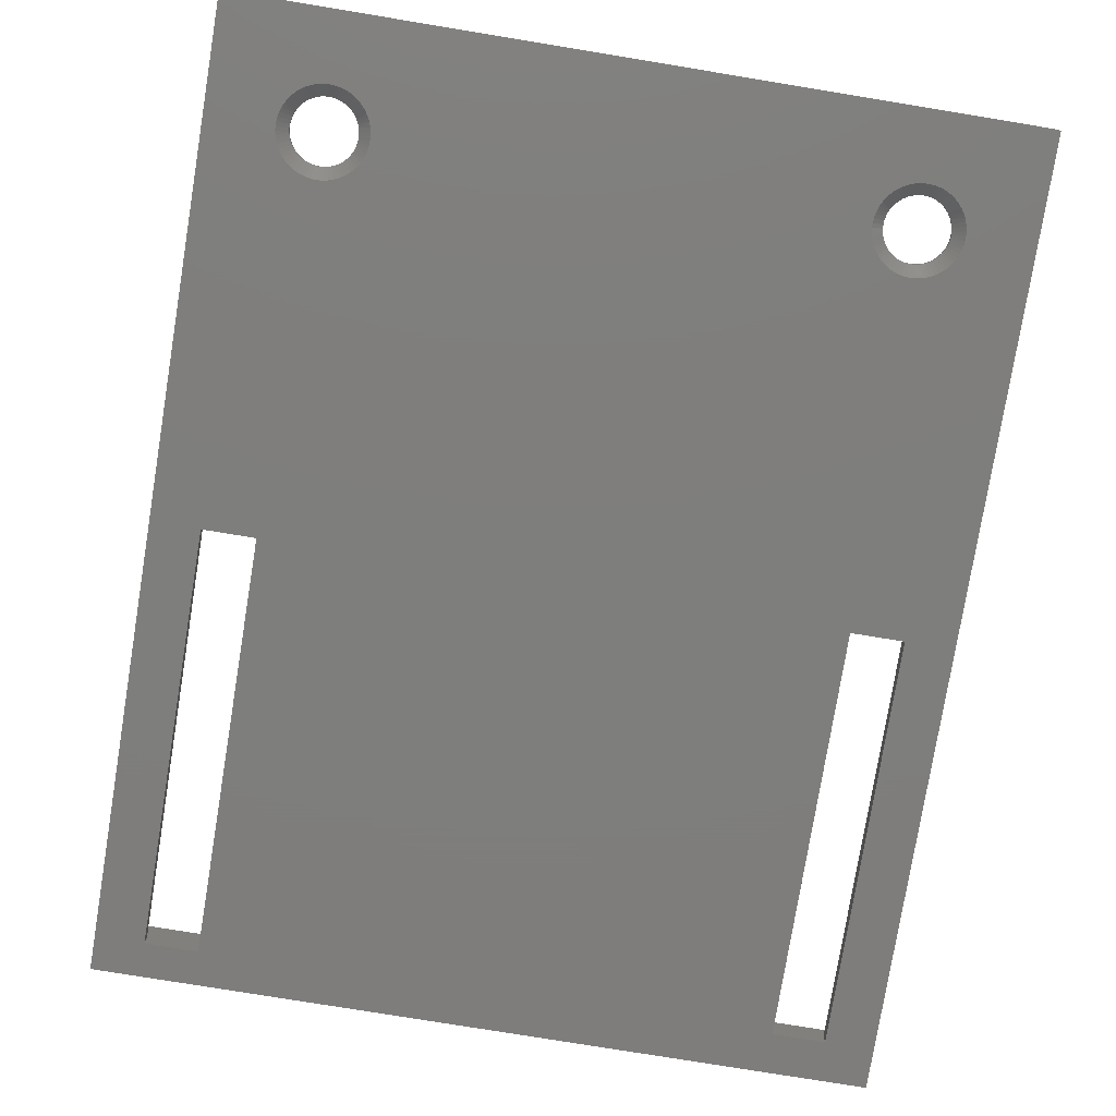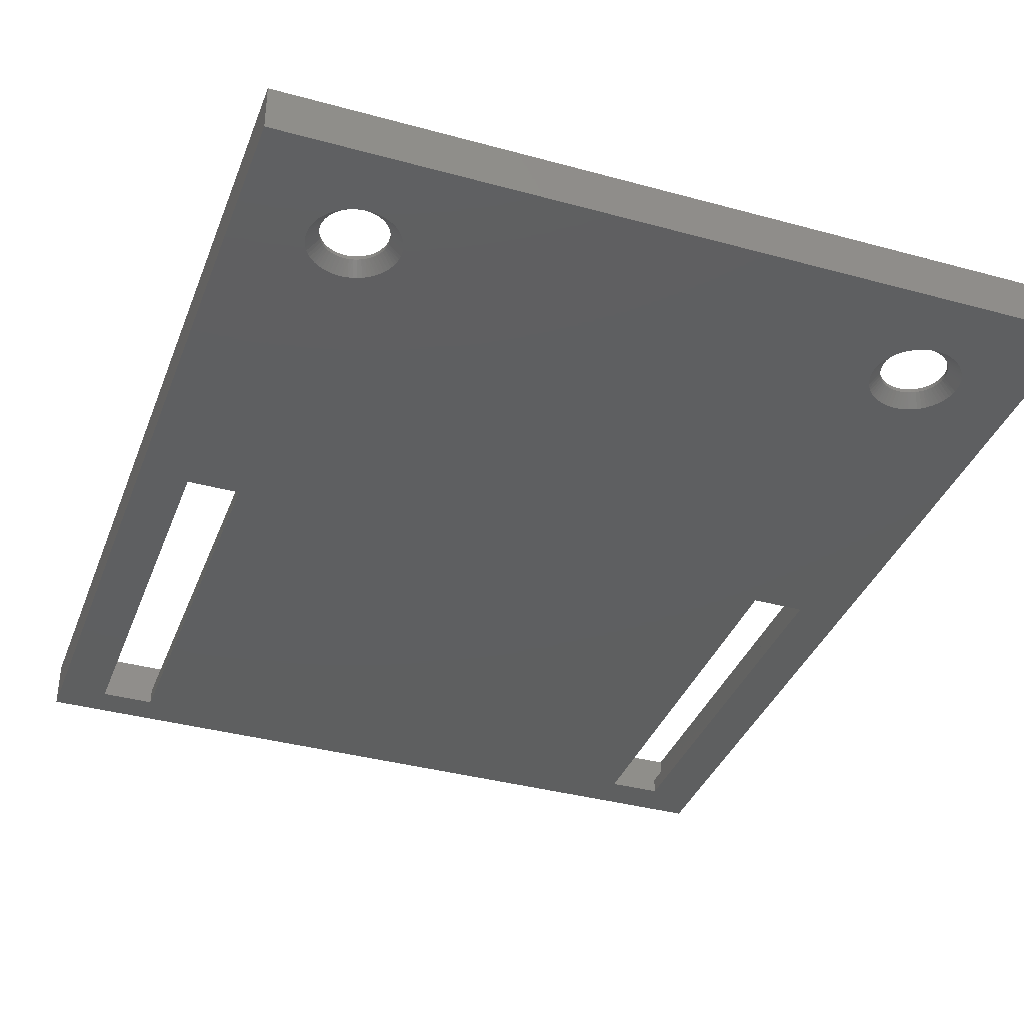
<metadata>
{"format":"stl","ext":"stl","renderer":"f3d","projection":"perspective","resolution":1024,"background":"white","views":[{"elev":-77.8,"azim":170.7,"up":"+Z"},{"elev":-37.1,"azim":160.5,"up":"+Z"}]}
</metadata>
<code>
# stl→obj: 382 verts, 772 faces
v -85.89 95.44 0.05311
v -85.92 96.04 -0.5469
v -85.7 95.45 0.05311
v -85.7 96.05 -0.5469
v -85.48 96.04 -0.5469
v -86.15 96.01 -0.5469
v -86.08 95.41 0.05311
v -86.36 95.95 -0.5469
v -86.26 95.35 0.05311
v -86.57 95.87 -0.5469
v -86.44 95.27 0.05311
v -86.78 95.78 -0.5469
v -86.61 95.18 0.05311
v -86.97 95.66 -0.5469
v -86.76 95.06 0.05311
v -87.15 95.52 -0.5469
v -87.31 95.37 -0.5469
v -86.9 94.93 0.05311
v -87.46 95.2 -0.5469
v -87.02 94.79 0.05311
v -87.59 95.02 -0.5469
v -87.13 94.62 0.05311
v -87.7 94.83 -0.5469
v -87.22 94.45 0.05311
v -87.79 94.62 -0.5469
v -87.28 94.27 0.05311
v -87.87 94.41 -0.5469
v -87.32 94.09 0.05311
v -87.92 94.19 -0.5469
v -87.94 93.97 -0.5469
v -87.35 93.9 0.05311
v -87.95 93.74 -0.5469
v -87.35 93.7 0.05311
v -87.93 93.52 -0.5469
v -87.32 93.51 0.05311
v -87.89 93.3 -0.5469
v -87.28 93.33 0.05311
v -87.83 93.08 -0.5469
v -87.22 93.15 0.05311
v -87.75 92.87 -0.5469
v -87.13 92.97 0.05311
v -87.65 92.67 -0.5469
v -87.53 92.49 -0.5469
v -87.02 92.81 0.05311
v -87.39 92.31 -0.5469
v -86.9 92.67 0.05311
v -87.23 92.15 -0.5469
v -86.76 92.54 0.05311
v -87.06 92.01 -0.5469
v -86.61 92.42 0.05311
v -86.87 91.88 -0.5469
v -86.44 92.33 0.05311
v -86.68 91.77 -0.5469
v -86.26 92.25 0.05311
v -86.47 91.69 -0.5469
v -86.26 91.62 -0.5469
v -86.08 92.19 0.05311
v -86.04 91.58 -0.5469
v -85.89 92.16 0.05311
v -85.81 91.55 -0.5469
v -85.7 92.15 0.05311
v -85.59 91.55 -0.5469
v -85.51 92.16 0.05311
v -85.36 91.58 -0.5469
v -85.32 92.19 0.05311
v -85.14 91.62 -0.5469
v -85.14 92.25 0.05311
v -84.93 91.69 -0.5469
v -84.72 91.77 -0.5469
v -84.96 92.33 0.05311
v -84.53 91.88 -0.5469
v -84.79 92.42 0.05311
v -84.34 92.01 -0.5469
v -84.64 92.54 0.05311
v -84.17 92.15 -0.5469
v -84.5 92.67 0.05311
v -84.01 92.31 -0.5469
v -84.38 92.81 0.05311
v -83.87 92.49 -0.5469
v -84.27 92.97 0.05311
v -83.75 92.67 -0.5469
v -83.65 92.87 -0.5469
v -84.18 93.15 0.05311
v -83.57 93.08 -0.5469
v -84.12 93.33 0.05311
v -83.51 93.3 -0.5469
v -84.08 93.51 0.05311
v -83.47 93.52 -0.5469
v -84.05 93.7 0.05311
v -83.45 93.74 -0.5469
v -84.05 93.9 0.05311
v -83.46 93.97 -0.5469
v -84.08 94.09 0.05311
v -83.48 94.19 -0.5469
v -83.53 94.41 -0.5469
v -84.12 94.27 0.05311
v -83.61 94.62 -0.5469
v -84.18 94.45 0.05311
v -83.7 94.83 -0.5469
v -84.27 94.62 0.05311
v -83.81 95.02 -0.5469
v -84.38 94.79 0.05311
v -83.94 95.2 -0.5469
v -84.5 94.93 0.05311
v -84.09 95.37 -0.5469
v -84.64 95.06 0.05311
v -84.25 95.52 -0.5469
v -84.43 95.66 -0.5469
v -84.79 95.18 0.05311
v -84.62 95.78 -0.5469
v -84.96 95.27 0.05311
v -84.83 95.87 -0.5469
v -85.14 95.35 0.05311
v -85.04 95.95 -0.5469
v -85.32 95.41 0.05311
v -85.25 96.01 -0.5469
v -85.51 95.44 0.05311
v -112.1 94.02 -0.5469
v -112 93.8 -0.5469
v -112.1 93.58 -0.5469
v -112.1 93.35 -0.5469
v -112.2 93.14 -0.5469
v -112.2 92.93 -0.5469
v -112.3 92.72 -0.5469
v -112.4 92.53 -0.5469
v -85.27 73.95 -0.5469
v -114.7 73.95 -0.5469
v -114.7 52.6 -0.5469
v -85.27 52.3 -0.5469
v -120 50.5 -0.5469
v -80 50.5 -0.5469
v -82.53 52.3 -0.5469
v -82.53 73.95 -0.5469
v -112.1 94.25 -0.5469
v -112.2 94.46 -0.5469
v -112.2 94.67 -0.5469
v -112.3 94.88 -0.5469
v -112.4 95.07 -0.5469
v -112.6 95.25 -0.5469
v -112.7 95.41 -0.5469
v -112.9 95.56 -0.5469
v -113.1 95.69 -0.5469
v -113.3 95.8 -0.5469
v -113.5 95.89 -0.5469
v -80 99.5 -0.5469
v -120 99.5 -0.5469
v -113.7 95.97 -0.5469
v -113.9 96.02 -0.5469
v -114.1 96.04 -0.5469
v -114.4 96.05 -0.5469
v -114.6 96.03 -0.5469
v -114.8 95.99 -0.5469
v -115 95.93 -0.5469
v -115.2 95.85 -0.5469
v -115.4 95.75 -0.5469
v -115.6 95.63 -0.5469
v -115.8 95.49 -0.5469
v -115.9 95.33 -0.5469
v -116.1 95.16 -0.5469
v -116.2 94.97 -0.5469
v -116.3 94.78 -0.5469
v -116.4 94.57 -0.5469
v -116.5 94.36 -0.5469
v -116.5 94.14 -0.5469
v -116.5 93.91 -0.5469
v -116.5 93.69 -0.5469
v -116.5 93.46 -0.5469
v -116.5 93.24 -0.5469
v -116.4 93.03 -0.5469
v -117.5 73.95 -0.5469
v -116.3 92.82 -0.5469
v -116.2 92.63 -0.5469
v -116.1 92.44 -0.5469
v -115.9 92.27 -0.5469
v -115.8 92.11 -0.5469
v -115.6 91.97 -0.5469
v -115.4 91.85 -0.5469
v -115.2 91.75 -0.5469
v -115 91.67 -0.5469
v -114.8 91.61 -0.5469
v -114.6 91.57 -0.5469
v -114.4 91.55 -0.5469
v -114.1 91.56 -0.5469
v -113.9 91.58 -0.5469
v -113.7 91.63 -0.5469
v -113.5 91.71 -0.5469
v -113.3 91.8 -0.5469
v -113.1 91.91 -0.5469
v -112.9 92.04 -0.5469
v -112.7 92.19 -0.5469
v -112.6 92.35 -0.5469
v -117.5 52.61 -0.5469
v -85.89 95.44 0.2531
v -85.7 95.45 0.2531
v -85.51 95.44 0.2531
v -85.32 95.41 0.2531
v -85.14 95.35 0.2531
v -84.96 95.27 0.2531
v -84.79 95.18 0.2531
v -84.64 95.06 0.2531
v -84.5 94.93 0.2531
v -84.38 94.79 0.2531
v -84.27 94.62 0.2531
v -84.18 94.45 0.2531
v -84.12 94.27 0.2531
v -84.08 94.09 0.2531
v -84.05 93.9 0.2531
v -84.05 93.7 0.2531
v -84.08 93.51 0.2531
v -84.12 93.33 0.2531
v -84.18 93.15 0.2531
v -84.27 92.97 0.2531
v -84.38 92.81 0.2531
v -84.5 92.67 0.2531
v -84.64 92.54 0.2531
v -84.79 92.42 0.2531
v -84.96 92.33 0.2531
v -85.14 92.25 0.2531
v -85.32 92.19 0.2531
v -85.51 92.16 0.2531
v -85.7 92.15 0.2531
v -85.89 92.16 0.2531
v -86.08 92.19 0.2531
v -86.26 92.25 0.2531
v -86.44 92.33 0.2531
v -86.61 92.42 0.2531
v -86.76 92.54 0.2531
v -86.9 92.67 0.2531
v -87.02 92.81 0.2531
v -87.13 92.97 0.2531
v -87.22 93.15 0.2531
v -87.28 93.33 0.2531
v -87.32 93.51 0.2531
v -87.35 93.7 0.2531
v -87.35 93.9 0.2531
v -87.32 94.09 0.2531
v -87.28 94.27 0.2531
v -87.22 94.45 0.2531
v -87.13 94.62 0.2531
v -87.02 94.79 0.2531
v -86.9 94.93 0.2531
v -86.76 95.06 0.2531
v -86.61 95.18 0.2531
v -86.44 95.27 0.2531
v -86.26 95.35 0.2531
v -86.08 95.41 0.2531
v -112.7 93.99 0.05311
v -112.7 93.8 0.05311
v -112.7 94.18 0.05311
v -112.7 94.36 0.05311
v -112.8 94.54 0.05311
v -112.9 94.71 0.05311
v -113 94.86 0.05311
v -113.2 95 0.05311
v -113.3 95.12 0.05311
v -113.5 95.23 0.05311
v -113.6 95.32 0.05311
v -113.8 95.38 0.05311
v -114 95.42 0.05311
v -114.2 95.45 0.05311
v -114.4 95.45 0.05311
v -114.6 95.42 0.05311
v -114.8 95.38 0.05311
v -115 95.32 0.05311
v -115.1 95.23 0.05311
v -115.3 95.12 0.05311
v -115.4 95 0.05311
v -115.6 94.86 0.05311
v -115.7 94.71 0.05311
v -115.8 94.54 0.05311
v -115.9 94.36 0.05311
v -115.9 94.18 0.05311
v -115.9 93.99 0.05311
v -116 93.8 0.05311
v -115.9 93.61 0.05311
v -115.9 93.42 0.05311
v -115.9 93.24 0.05311
v -115.8 93.06 0.05311
v -115.7 92.89 0.05311
v -115.6 92.74 0.05311
v -115.4 92.6 0.05311
v -115.3 92.48 0.05311
v -115.1 92.37 0.05311
v -115 92.28 0.05311
v -114.8 92.22 0.05311
v -114.6 92.18 0.05311
v -114.4 92.15 0.05311
v -114.2 92.15 0.05311
v -114 92.18 0.05311
v -113.8 92.22 0.05311
v -113.6 92.28 0.05311
v -113.5 92.37 0.05311
v -113.3 92.48 0.05311
v -113.2 92.6 0.05311
v -113 92.74 0.05311
v -112.9 92.89 0.05311
v -112.8 93.06 0.05311
v -112.7 93.24 0.05311
v -112.7 93.42 0.05311
v -112.7 93.61 0.05311
v -112.7 93.99 0.2531
v -112.7 93.8 0.2531
v -112.7 93.61 0.2531
v -112.7 93.42 0.2531
v -112.7 93.24 0.2531
v -112.8 93.06 0.2531
v -112.9 92.89 0.2531
v -113 92.74 0.2531
v -113.2 92.6 0.2531
v -113.3 92.48 0.2531
v -113.5 92.37 0.2531
v -113.6 92.28 0.2531
v -113.8 92.22 0.2531
v -114 92.18 0.2531
v -114.2 92.15 0.2531
v -114.4 92.15 0.2531
v -114.6 92.18 0.2531
v -114.8 92.22 0.2531
v -115 92.28 0.2531
v -115.1 92.37 0.2531
v -115.3 92.48 0.2531
v -115.4 92.6 0.2531
v -115.6 92.74 0.2531
v -115.7 92.89 0.2531
v -115.8 93.06 0.2531
v -115.9 93.24 0.2531
v -115.9 93.42 0.2531
v -115.9 93.61 0.2531
v -116 93.8 0.2531
v -115.9 93.99 0.2531
v -115.9 94.18 0.2531
v -115.9 94.36 0.2531
v -115.8 94.54 0.2531
v -115.7 94.71 0.2531
v -115.6 94.86 0.2531
v -115.4 95 0.2531
v -115.3 95.12 0.2531
v -115.1 95.23 0.2531
v -115 95.32 0.2531
v -114.8 95.38 0.2531
v -114.6 95.42 0.2531
v -114.4 95.45 0.2531
v -114.2 95.45 0.2531
v -114 95.42 0.2531
v -113.8 95.38 0.2531
v -113.6 95.32 0.2531
v -113.5 95.23 0.2531
v -113.3 95.12 0.2531
v -113.2 95 0.2531
v -113 94.86 0.2531
v -112.9 94.71 0.2531
v -112.8 94.54 0.2531
v -112.7 94.36 0.2531
v -112.7 94.18 0.2531
v -81.7 97.7 0.2531
v -82.53 73.95 0.2531
v -85.27 73.95 0.2531
v -114.7 73.95 0.2531
v -114.7 52.6 0.2531
v -118.1 97.7 0.2531
v -117.5 73.95 0.2531
v -85.27 52.3 0.2531
v -118.1 52.3 0.2531
v -117.5 52.61 0.2531
v -82.53 52.3 0.2531
v -81.7 52.3 0.2531
v -120 99.5 1.853
v -80 99.5 1.853
v -80 50.5 1.853
v -120 50.5 1.853
v -118.1 52.3 1.853
v -81.7 52.3 1.853
v -81.7 97.7 1.853
v -118.1 97.7 1.853
v -87.13 52.3 2.853
v -95.11 52.3 2.853
v -87.13 50.48 2.853
v -95.11 50.48 2.853
v -87.13 50.48 1.853
v -95.11 50.48 1.853
v -87.13 52.3 1.853
v -95.11 52.3 1.853
f 1 2 3
f 3 2 4
f 3 4 5
f 2 1 6
f 6 1 7
f 6 7 8
f 8 7 9
f 8 9 10
f 10 9 11
f 10 11 12
f 12 11 13
f 12 13 14
f 14 13 15
f 14 15 16
f 16 15 17
f 17 15 18
f 17 18 19
f 19 18 20
f 19 20 21
f 21 20 22
f 21 22 23
f 23 22 24
f 23 24 25
f 25 24 26
f 25 26 27
f 27 26 28
f 27 28 29
f 29 28 30
f 30 28 31
f 30 31 32
f 32 31 33
f 32 33 34
f 34 33 35
f 34 35 36
f 36 35 37
f 36 37 38
f 38 37 39
f 38 39 40
f 40 39 41
f 40 41 42
f 42 41 43
f 43 41 44
f 43 44 45
f 45 44 46
f 45 46 47
f 47 46 48
f 47 48 49
f 49 48 50
f 49 50 51
f 51 50 52
f 51 52 53
f 53 52 54
f 53 54 55
f 55 54 56
f 56 54 57
f 56 57 58
f 58 57 59
f 58 59 60
f 60 59 61
f 60 61 62
f 62 61 63
f 62 63 64
f 64 63 65
f 64 65 66
f 66 65 67
f 66 67 68
f 68 67 69
f 69 67 70
f 69 70 71
f 71 70 72
f 71 72 73
f 73 72 74
f 73 74 75
f 75 74 76
f 75 76 77
f 77 76 78
f 77 78 79
f 79 78 80
f 79 80 81
f 81 80 82
f 82 80 83
f 82 83 84
f 84 83 85
f 84 85 86
f 86 85 87
f 86 87 88
f 88 87 89
f 88 89 90
f 90 89 91
f 90 91 92
f 92 91 93
f 92 93 94
f 94 93 95
f 95 93 96
f 95 96 97
f 97 96 98
f 97 98 99
f 99 98 100
f 99 100 101
f 101 100 102
f 101 102 103
f 103 102 104
f 103 104 105
f 105 104 106
f 105 106 107
f 107 106 108
f 108 106 109
f 108 109 110
f 110 109 111
f 110 111 112
f 112 111 113
f 112 113 114
f 114 113 115
f 114 115 116
f 116 115 117
f 116 117 5
f 5 117 3
f 118 30 119
f 119 30 32
f 119 32 120
f 120 32 34
f 120 34 121
f 121 34 36
f 121 36 122
f 122 36 38
f 122 38 123
f 123 38 40
f 123 40 124
f 124 40 42
f 124 42 125
f 125 42 126
f 125 126 127
f 127 126 128
f 128 126 129
f 128 129 130
f 130 129 131
f 131 129 132
f 131 132 133
f 30 118 29
f 29 118 134
f 29 134 27
f 27 134 135
f 27 135 25
f 25 135 136
f 25 136 23
f 23 136 137
f 23 137 21
f 21 137 138
f 21 138 19
f 19 138 139
f 19 139 17
f 17 139 140
f 17 140 16
f 16 140 141
f 16 141 14
f 14 141 142
f 14 142 12
f 12 142 143
f 12 143 10
f 10 143 144
f 10 144 145
f 145 144 146
f 146 144 147
f 146 147 148
f 148 149 146
f 146 149 150
f 146 150 151
f 151 152 146
f 146 152 153
f 146 153 154
f 154 155 146
f 146 155 156
f 146 156 157
f 157 158 146
f 146 158 159
f 146 159 160
f 160 161 146
f 146 161 162
f 146 162 163
f 163 164 146
f 146 164 165
f 146 165 166
f 166 167 146
f 146 167 168
f 146 168 169
f 146 169 170
f 170 169 171
f 170 171 172
f 172 173 170
f 170 173 174
f 170 174 175
f 175 176 170
f 170 176 177
f 170 177 178
f 178 179 170
f 170 179 180
f 170 180 127
f 127 180 181
f 127 181 182
f 182 183 127
f 127 183 184
f 127 184 185
f 185 186 127
f 127 186 187
f 127 187 188
f 188 189 127
f 127 189 190
f 127 190 191
f 191 125 127
f 170 192 130
f 130 192 128
f 146 170 130
f 126 66 133
f 133 66 68
f 133 68 69
f 131 133 145
f 145 133 84
f 145 84 86
f 5 4 145
f 145 4 2
f 145 2 6
f 6 8 145
f 145 8 10
f 42 43 126
f 126 43 45
f 126 45 47
f 47 49 126
f 126 49 51
f 126 51 53
f 53 55 126
f 126 55 56
f 126 56 58
f 58 60 126
f 126 60 62
f 126 62 64
f 64 66 126
f 69 71 133
f 133 71 73
f 133 73 75
f 75 77 133
f 133 77 79
f 133 79 81
f 81 82 133
f 133 82 84
f 86 88 145
f 145 88 90
f 145 90 92
f 92 94 145
f 145 94 95
f 145 95 97
f 97 99 145
f 145 99 101
f 145 101 103
f 103 105 145
f 145 105 107
f 145 107 108
f 108 110 145
f 145 110 112
f 145 112 114
f 114 116 145
f 145 116 5
f 193 1 194
f 194 1 3
f 194 3 195
f 195 3 117
f 195 117 196
f 196 117 115
f 196 115 197
f 197 115 113
f 197 113 198
f 198 113 111
f 198 111 199
f 199 111 109
f 199 109 200
f 200 109 106
f 200 106 201
f 201 106 104
f 201 104 202
f 202 104 102
f 202 102 203
f 203 102 100
f 203 100 204
f 204 100 98
f 204 98 205
f 205 98 96
f 205 96 206
f 206 96 93
f 206 93 207
f 207 93 91
f 207 91 208
f 208 91 89
f 208 89 209
f 209 89 87
f 209 87 210
f 210 87 85
f 210 85 211
f 211 85 83
f 211 83 212
f 212 83 80
f 212 80 213
f 213 80 78
f 213 78 214
f 214 78 76
f 214 76 215
f 215 76 74
f 215 74 216
f 216 74 72
f 216 72 217
f 217 72 70
f 217 70 218
f 218 70 67
f 218 67 219
f 219 67 65
f 219 65 220
f 220 65 63
f 220 63 221
f 221 63 61
f 221 61 222
f 222 61 59
f 222 59 223
f 223 59 57
f 223 57 224
f 224 57 54
f 224 54 225
f 225 54 52
f 225 52 226
f 226 52 50
f 226 50 227
f 227 50 48
f 227 48 228
f 228 48 46
f 228 46 229
f 229 46 44
f 229 44 230
f 230 44 41
f 230 41 231
f 231 41 39
f 231 39 232
f 232 39 37
f 232 37 233
f 233 37 35
f 233 35 234
f 234 35 33
f 234 33 235
f 235 33 31
f 235 31 236
f 236 31 28
f 236 28 237
f 237 28 26
f 237 26 238
f 238 26 24
f 238 24 239
f 239 24 22
f 239 22 240
f 240 22 20
f 240 20 241
f 241 20 18
f 241 18 242
f 242 18 15
f 242 15 243
f 243 15 13
f 243 13 244
f 244 13 11
f 244 11 245
f 245 11 9
f 245 9 246
f 246 9 7
f 246 7 193
f 193 7 1
f 247 118 248
f 248 118 119
f 248 119 120
f 118 247 134
f 134 247 249
f 134 249 135
f 135 249 250
f 135 250 136
f 136 250 251
f 136 251 137
f 137 251 252
f 137 252 138
f 138 252 253
f 138 253 139
f 139 253 140
f 140 253 254
f 140 254 141
f 141 254 255
f 141 255 142
f 142 255 256
f 142 256 143
f 143 256 257
f 143 257 144
f 144 257 258
f 144 258 147
f 147 258 259
f 147 259 148
f 148 259 149
f 149 259 260
f 149 260 150
f 150 260 261
f 150 261 151
f 151 261 262
f 151 262 152
f 152 262 263
f 152 263 153
f 153 263 264
f 153 264 154
f 154 264 265
f 154 265 155
f 155 265 156
f 156 265 266
f 156 266 157
f 157 266 267
f 157 267 158
f 158 267 268
f 158 268 159
f 159 268 269
f 159 269 160
f 160 269 270
f 160 270 161
f 161 270 271
f 161 271 162
f 162 271 163
f 163 271 272
f 163 272 164
f 164 272 273
f 164 273 165
f 165 273 274
f 165 274 166
f 166 274 275
f 166 275 167
f 167 275 276
f 167 276 168
f 168 276 277
f 168 277 169
f 169 277 171
f 171 277 278
f 171 278 172
f 172 278 279
f 172 279 173
f 173 279 280
f 173 280 174
f 174 280 281
f 174 281 175
f 175 281 282
f 175 282 176
f 176 282 283
f 176 283 177
f 177 283 178
f 178 283 284
f 178 284 179
f 179 284 285
f 179 285 180
f 180 285 286
f 180 286 181
f 181 286 287
f 181 287 182
f 182 287 288
f 182 288 183
f 183 288 289
f 183 289 184
f 184 289 185
f 185 289 290
f 185 290 186
f 186 290 291
f 186 291 187
f 187 291 292
f 187 292 188
f 188 292 293
f 188 293 189
f 189 293 294
f 189 294 190
f 190 294 295
f 190 295 191
f 191 295 125
f 125 295 296
f 125 296 124
f 124 296 297
f 124 297 123
f 123 297 298
f 123 298 122
f 122 298 299
f 122 299 121
f 121 299 300
f 121 300 120
f 120 300 248
f 301 247 302
f 302 247 248
f 302 248 303
f 303 248 300
f 303 300 304
f 304 300 299
f 304 299 305
f 305 299 298
f 305 298 306
f 306 298 297
f 306 297 307
f 307 297 296
f 307 296 308
f 308 296 295
f 308 295 309
f 309 295 294
f 309 294 310
f 310 294 293
f 310 293 311
f 311 293 292
f 311 292 312
f 312 292 291
f 312 291 313
f 313 291 290
f 313 290 314
f 314 290 289
f 314 289 315
f 315 289 288
f 315 288 316
f 316 288 287
f 316 287 317
f 317 287 286
f 317 286 318
f 318 286 285
f 318 285 319
f 319 285 284
f 319 284 320
f 320 284 283
f 320 283 321
f 321 283 282
f 321 282 322
f 322 282 281
f 322 281 323
f 323 281 280
f 323 280 324
f 324 280 279
f 324 279 325
f 325 279 278
f 325 278 326
f 326 278 277
f 326 277 327
f 327 277 276
f 327 276 328
f 328 276 275
f 328 275 329
f 329 275 274
f 329 274 330
f 330 274 273
f 330 273 331
f 331 273 272
f 331 272 332
f 332 272 271
f 332 271 333
f 333 271 270
f 333 270 334
f 334 270 269
f 334 269 335
f 335 269 268
f 335 268 336
f 336 268 267
f 336 267 337
f 337 267 266
f 337 266 338
f 338 266 265
f 338 265 339
f 339 265 264
f 339 264 340
f 340 264 263
f 340 263 341
f 341 263 262
f 341 262 342
f 342 262 261
f 342 261 343
f 343 261 260
f 343 260 344
f 344 260 259
f 344 259 345
f 345 259 258
f 345 258 346
f 346 258 257
f 346 257 347
f 347 257 256
f 347 256 348
f 348 256 255
f 348 255 349
f 349 255 254
f 349 254 350
f 350 254 253
f 350 253 351
f 351 253 252
f 351 252 352
f 352 252 251
f 352 251 353
f 353 251 250
f 353 250 354
f 354 250 249
f 354 249 301
f 301 249 247
f 193 194 355
f 355 194 195
f 355 195 196
f 196 197 355
f 355 197 198
f 355 198 199
f 199 200 355
f 355 200 201
f 355 201 202
f 202 203 355
f 355 203 204
f 355 204 205
f 205 206 355
f 355 206 207
f 355 207 208
f 208 209 355
f 355 209 210
f 355 210 211
f 355 211 356
f 356 211 212
f 356 212 213
f 213 214 356
f 356 214 215
f 356 215 216
f 216 217 356
f 356 217 218
f 356 218 219
f 356 219 357
f 357 219 220
f 357 220 221
f 221 222 357
f 357 222 223
f 357 223 224
f 224 225 357
f 357 225 226
f 357 226 227
f 227 228 357
f 357 228 229
f 357 229 230
f 231 306 230
f 230 306 307
f 230 307 357
f 357 307 358
f 357 358 359
f 306 231 305
f 305 231 232
f 305 232 304
f 304 232 233
f 304 233 303
f 303 233 234
f 303 234 302
f 302 234 235
f 302 235 301
f 301 235 236
f 301 236 354
f 354 236 237
f 354 237 353
f 353 237 238
f 353 238 352
f 352 238 239
f 352 239 351
f 351 239 240
f 351 240 350
f 350 240 241
f 350 241 349
f 349 241 242
f 349 242 348
f 348 242 243
f 348 243 347
f 347 243 244
f 347 244 346
f 346 244 360
f 346 360 345
f 345 360 344
f 344 360 343
f 343 360 342
f 342 360 341
f 341 360 340
f 340 360 339
f 339 360 338
f 338 360 337
f 337 360 336
f 336 360 335
f 335 360 334
f 334 360 333
f 333 360 332
f 332 360 331
f 331 360 330
f 330 360 329
f 329 360 328
f 328 360 327
f 327 360 326
f 326 360 361
f 326 361 325
f 325 361 324
f 324 361 323
f 323 361 322
f 322 361 321
f 321 361 320
f 320 361 319
f 319 361 318
f 318 361 358
f 318 358 317
f 317 358 316
f 316 358 315
f 315 358 314
f 314 358 313
f 313 358 312
f 312 358 311
f 311 358 310
f 310 358 309
f 309 358 308
f 308 358 307
f 244 245 360
f 360 245 355
f 355 245 246
f 355 246 193
f 362 359 363
f 363 359 364
f 363 364 361
f 362 357 359
f 365 366 356
f 356 366 355
f 360 363 361
f 146 367 145
f 145 367 368
f 145 368 131
f 131 368 369
f 130 370 146
f 146 370 367
f 371 369 372
f 372 369 368
f 372 368 373
f 373 368 374
f 374 368 367
f 374 367 371
f 371 367 370
f 371 370 369
f 361 364 170
f 170 364 192
f 364 359 192
f 192 359 128
f 359 358 128
f 128 358 127
f 358 361 127
f 127 361 170
f 370 130 369
f 369 130 131
f 363 371 362
f 362 371 372
f 362 372 365
f 365 372 366
f 132 129 365
f 365 129 362
f 374 371 360
f 360 371 363
f 373 374 355
f 355 374 360
f 372 373 366
f 366 373 355
f 365 356 132
f 132 356 133
f 356 357 133
f 133 357 126
f 357 362 126
f 126 362 129
f 375 376 377
f 377 376 378
f 379 380 381
f 381 380 382
f 378 380 377
f 377 380 379
f 376 382 378
f 378 382 380
f 375 381 376
f 376 381 382
f 377 379 375
f 375 379 381

</code>
